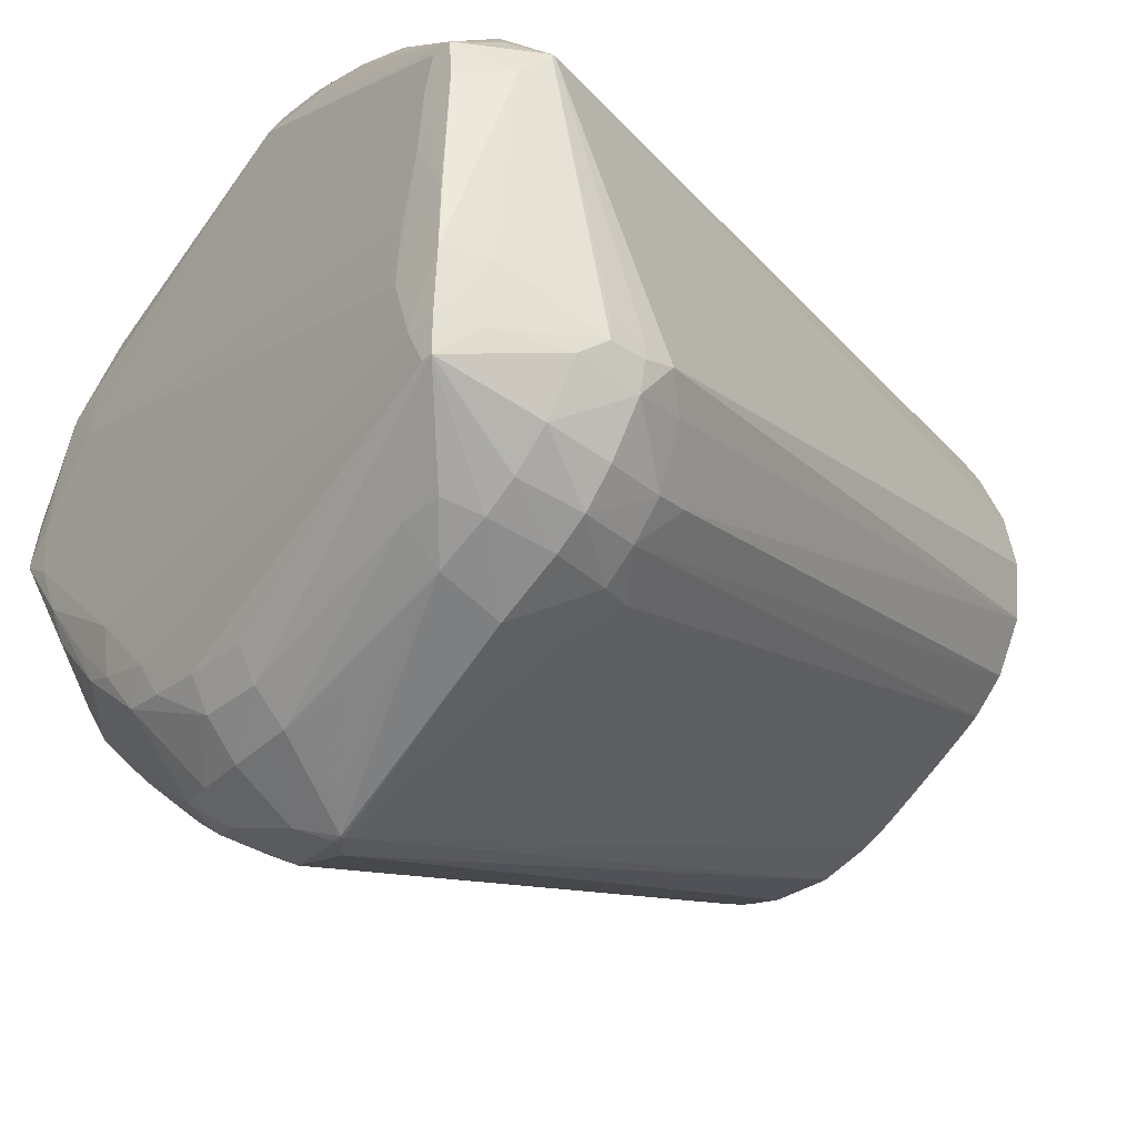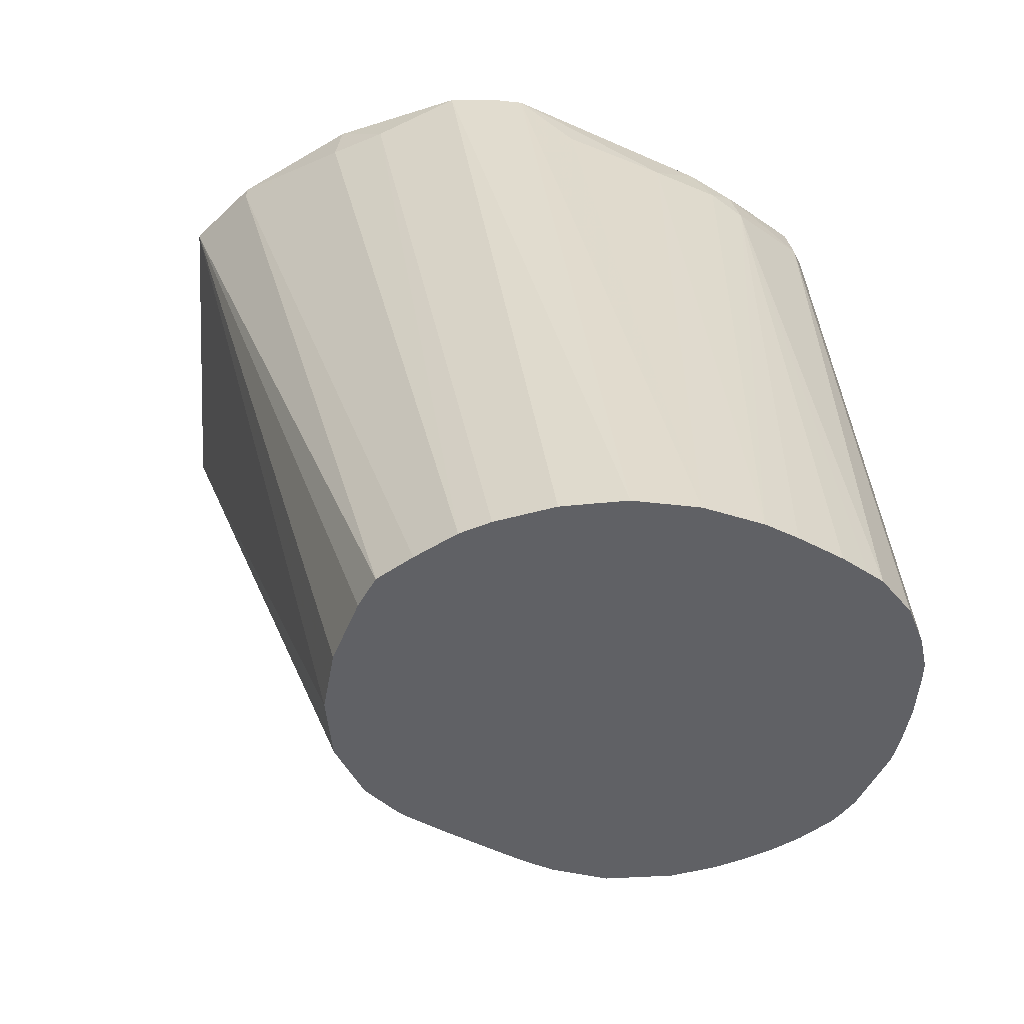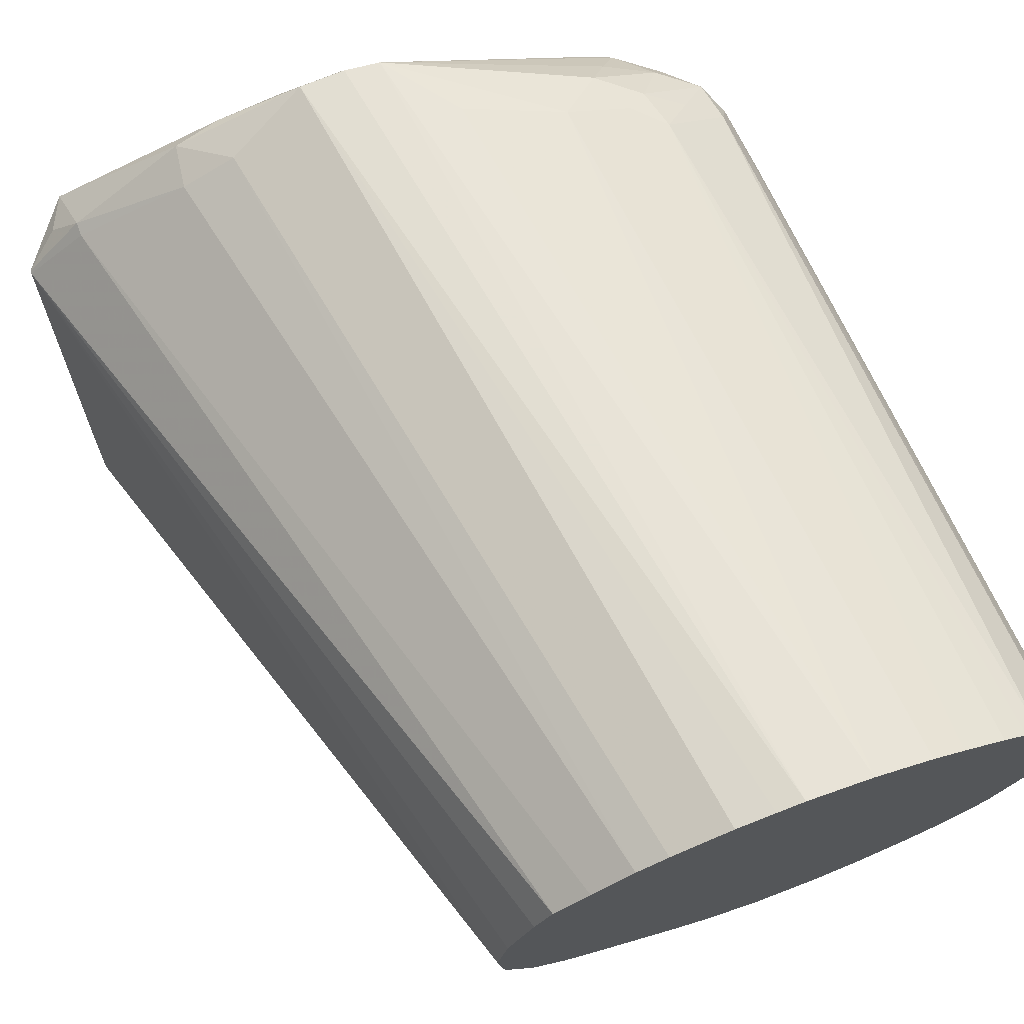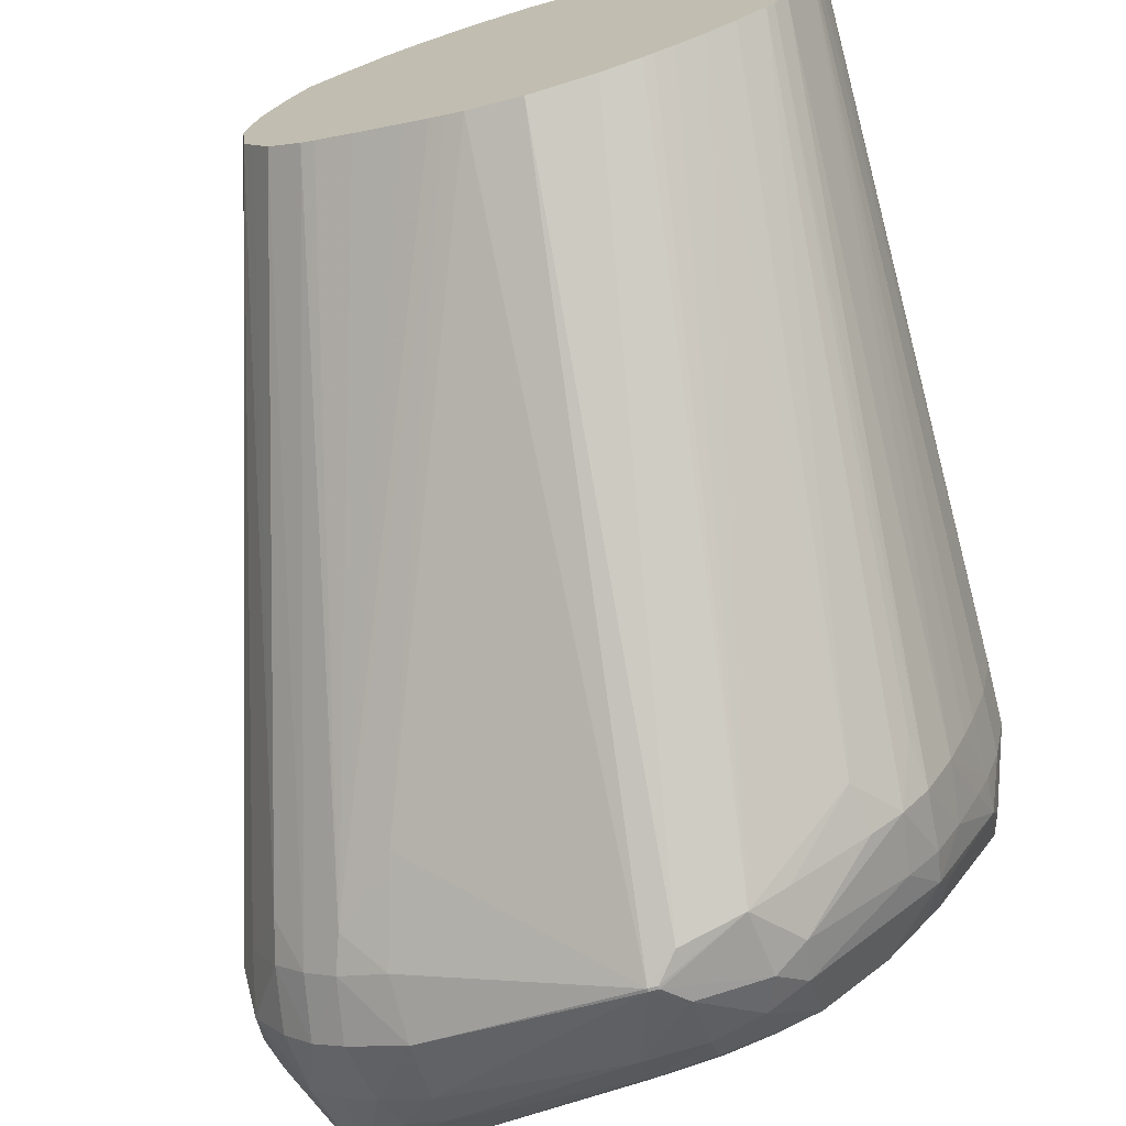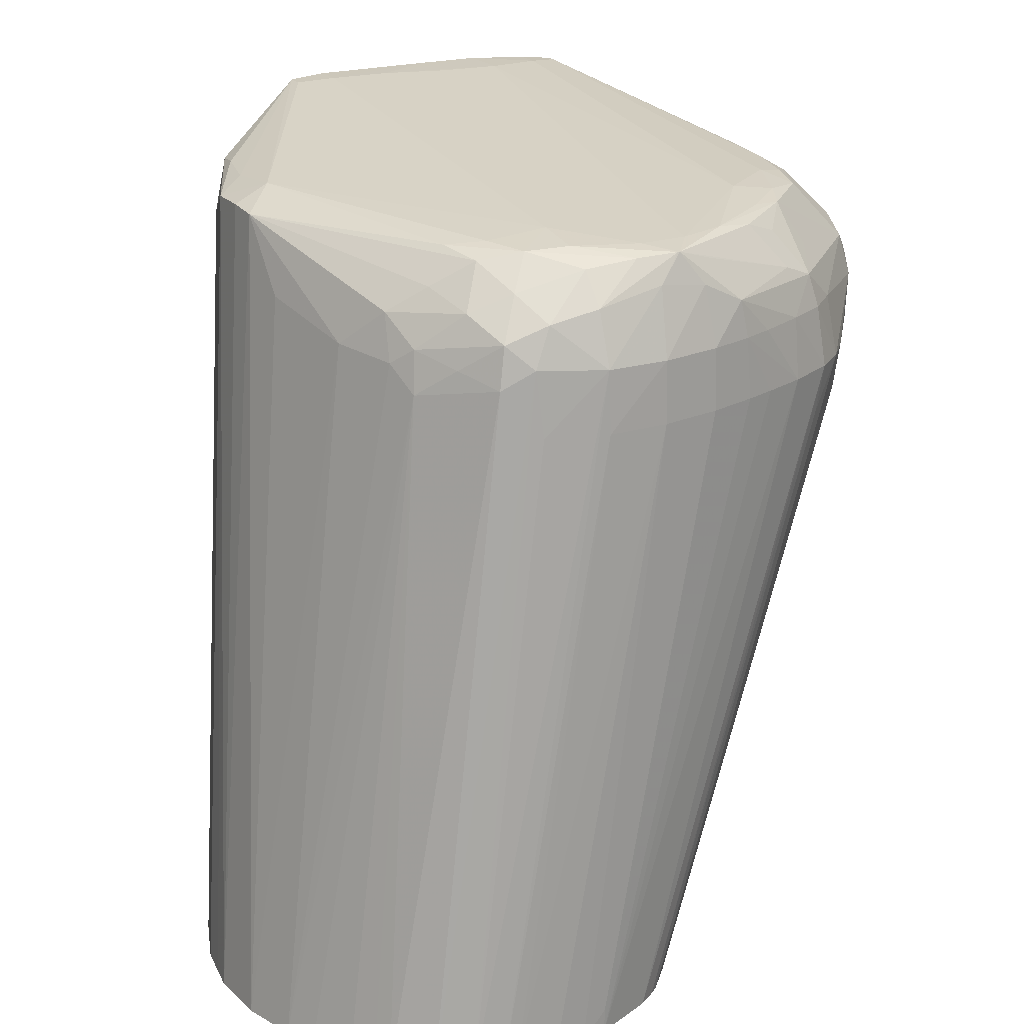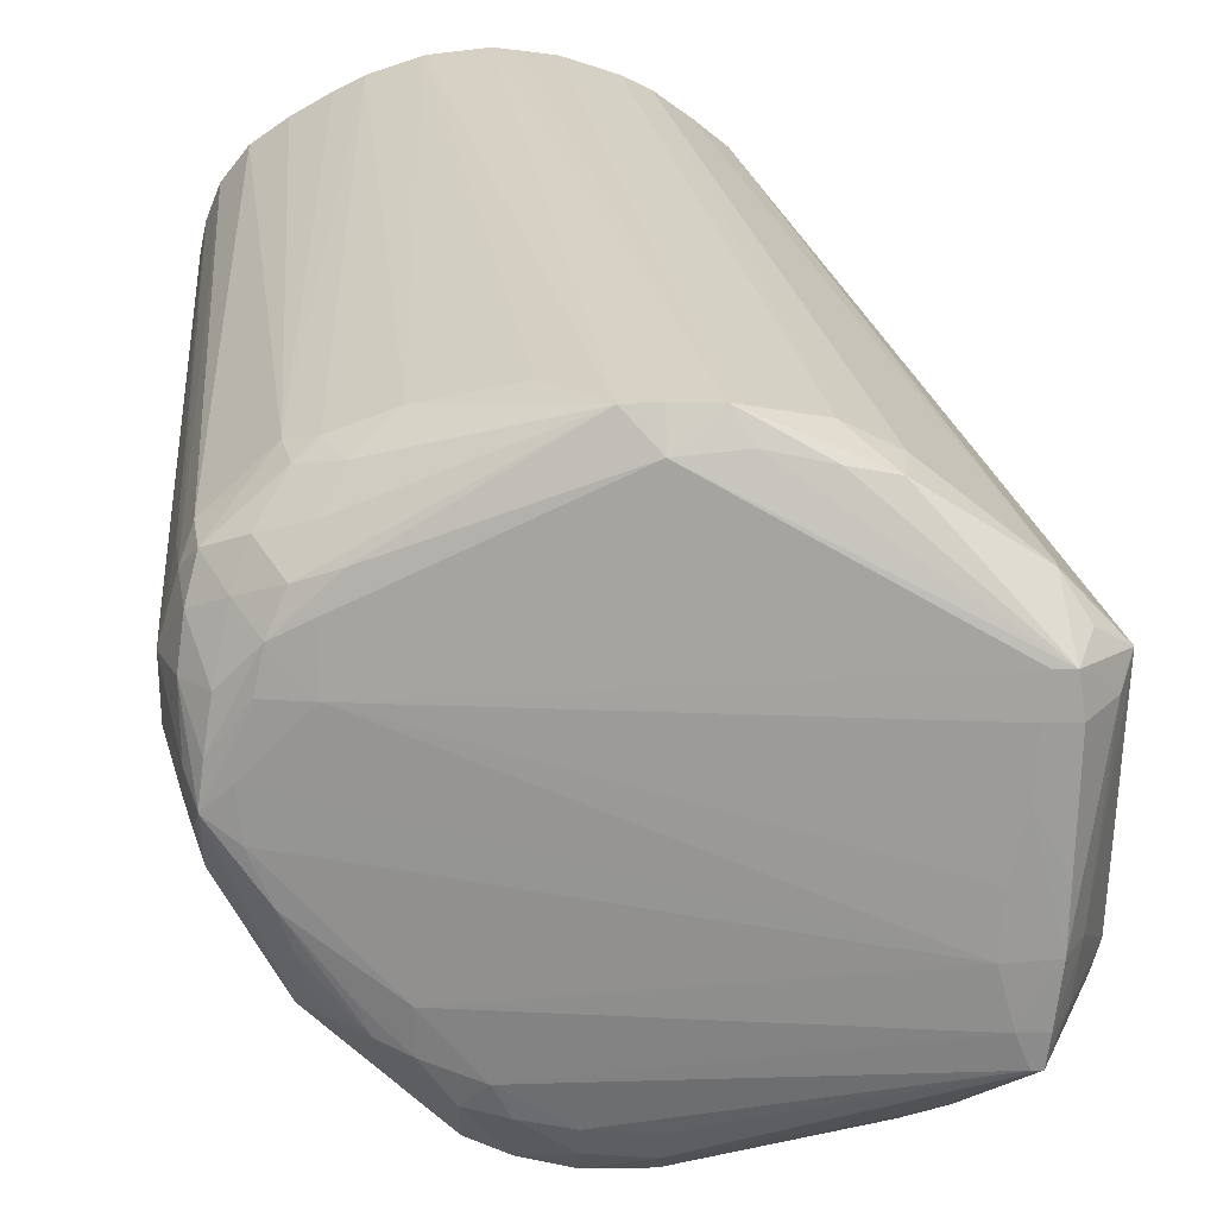
<metadata>
{"format":"obj","ext":"obj","renderer":"f3d","projection":"perspective","resolution":1024,"background":"white","views":[{"elev":-37.6,"azim":-133.4,"up":"+Z"},{"elev":-49.2,"azim":-1.0,"up":"+Y"},{"elev":72.1,"azim":-20.4,"up":"+Z"},{"elev":-70.9,"azim":16.4,"up":"+Z"},{"elev":21.0,"azim":63.1,"up":"+Y"},{"elev":20.9,"azim":178.3,"up":"+Z"}]}
</metadata>
<code>
v -0.01267 0.01211 0.01946
v -0.01323 0.01211 0.01939
v -0.01134 0.01211 0.01931
v -0.0146 0.0294 0.01738
v -0.01534 0.02946 0.01742
v -0.01629 0.02944 0.0174
v -0.014 0.01211 0.01929
v -0.01014 0.01211 0.01891
v -0.01134 0.02734 0.01677
v -0.0134 0.02789 0.01733
v -0.01043 0.02817 0.01612
v -0.009984 0.02871 0.01535
v -0.009544 0.02925 0.01449
v -0.01043 0.02941 0.0148
v -0.01534 0.02985 0.01667
v -0.01671 0.02975 0.01677
v -0.018 0.02977 0.0165
v -0.01898 0.02963 0.01628
v -0.018 0.02867 0.01689
v -0.01522 0.01211 0.01889
v -0.009486 0.01211 0.01859
v -0.009329 0.02669 0.01601
v -0.00999 0.02721 0.01623
v -0.009538 0.02758 0.01589
v -0.008934 0.02836 0.015
v -0.0086 0.02875 0.0141
v -0.009155 0.02943 0.0136
v -0.009994 0.0295 0.01403
v -0.01 0.02962 0.01267
v -0.02117 0.03074 0.01353
v -0.02158 0.03074 0.01353
v -0.02141 0.02946 0.0147
v -0.01912 0.02867 0.01635
v -0.01585 0.01211 0.01859
v -0.008597 0.01211 0.01809
v -0.007911 0.027 0.01477
v -0.008688 0.02729 0.01533
v -0.008092 0.01211 0.01774
v -0.007779 0.01211 0.01752
v -0.008045 0.02789 0.01461
v -0.008284 0.02915 0.01267
v -0.007815 0.02825 0.01372
v -0.008951 0.02948 0.01267
v -0.008114 0.02929 0.01159
v -0.02054 0.03082 0.008587
v -0.02063 0.03081 0.009912
v -0.02094 0.03081 0.01133
v -0.02104 0.03079 0.01267
v -0.008602 0.02944 0.01122
v -0.02171 0.03079 0.01267
v -0.02241 0.0299 0.01277
v -0.02268 0.02939 0.01335
v -0.02194 0.02987 0.01388
v -0.02141 0.02915 0.0147
v -0.01669 0.01211 0.01799
v -0.007661 0.0274 0.0141
v -0.007163 0.01211 0.01676
v -0.007677 0.02849 0.01267
v -0.007241 0.02734 0.01267
v -0.008 0.02934 0.0107
v -0.02088 0.03078 0.007336
v -0.02161 0.03085 0.008669
v -0.01 0.02959 0.01
v -0.008694 0.02943 0.01013
v -0.01134 0.02963 0.007336
v -0.02163 0.03084 0.01
v -0.008 0.02934 0.01066
v -0.02204 0.03 0.008669
v -0.02268 0.02939 0.01328
v -0.02272 0.02812 0.008119
v -0.02268 0.02933 0.01335
v -0.0174 0.01211 0.01741
v -0.006845 0.01211 0.01597
v -0.007489 0.026 0.014
v -0.007727 0.02877 0.01122
v -0.007266 0.02734 0.01133
v -0.006705 0.01211 0.01534
v -0.007155 0.026 0.01267
v -0.02117 0.03071 0.006624
v -0.02147 0.03078 0.007336
v -0.01254 0.02959 0.005871
v -0.009155 0.02942 0.009011
v -0.01039 0.02943 0.007336
v -0.01134 0.02947 0.006316
v -0.007837 0.02863 0.01013
v -0.007937 0.02815 0.009187
v -0.008265 0.02904 0.009773
v -0.009081 0.02834 0.007336
v -0.009437 0.02929 0.008122
v -0.02186 0.03 0.007336
v -0.02272 0.02812 0.007655
v -0.02271 0.02734 0.008099
v -0.02267 0.02666 0.008017
v -0.01849 0.01211 0.014
v -0.01828 0.01211 0.01534
v -0.01776 0.01211 0.01672
v -0.007218 0.026 0.01133
v -0.007549 0.02734 0.01
v -0.006705 0.01211 0.01502
v -0.02139 0.03071 0.006624
v -0.014 0.02952 0.004968
v -0.01534 0.02956 0.004876
v -0.01534 0.02918 0.004209
v -0.01201 0.02933 0.00534
v -0.0129 0.02944 0.005142
v -0.01064 0.02935 0.00664
v -0.009302 0.02805 0.006627
v -0.007879 0.02734 0.009036
v -0.008161 0.02734 0.00837
v -0.008669 0.02734 0.007336
v -0.009722 0.02901 0.007336
v -0.02243 0.02861 0.00726
v -0.02257 0.02734 0.00706
v -0.02271 0.02734 0.007726
v -0.02267 0.02666 0.007982
v -0.01834 0.01211 0.01267
v -0.0075 0.026 0.01
v -0.006776 0.01211 0.01401
v -0.006903 0.01211 0.01328
v -0.007027 0.01267 0.01267
v -0.007853 0.026 0.008942
v -0.01934 0.02948 0.005146
v -0.02012 0.02939 0.005272
v -0.02042 0.02867 0.005078
v -0.02109 0.02867 0.005499
v -0.02182 0.02867 0.006165
v -0.014 0.02913 0.004301
v -0.014 0.02846 0.003607
v -0.01534 0.02851 0.003635
v -0.01202 0.02799 0.00401
v -0.0129 0.02827 0.003765
v -0.01021 0.02848 0.006188
v -0.009175 0.02734 0.006445
v -0.009807 0.02734 0.005779
v -0.008107 0.026 0.008275
v -0.008494 0.026 0.007336
v -0.009056 0.026 0.006277
v -0.0219 0.02734 0.006032
v -0.02166 0.026 0.006259
v -0.02227 0.02613 0.007456
v -0.01811 0.01211 0.01223
v -0.02144 0.0252 0.006527
v -0.007044 0.01211 0.01267
v -0.01934 0.02867 0.004606
v -0.01934 0.02734 0.004264
v -0.02063 0.02734 0.00492
v -0.0213 0.02734 0.005366
v -0.01403 0.02722 0.002895
v -0.01667 0.0283 0.003834
v -0.0147 0.0267 0.002658
v -0.01522 0.02722 0.00301
v -0.01254 0.02746 0.003495
v -0.01184 0.0271 0.003824
v -0.009603 0.026 0.005611
v -0.007641 0.01211 0.01135
v -0.007915 0.01211 0.01096
v -0.009144 0.02495 0.006402
v -0.02104 0.026 0.005593
v -0.01774 0.01211 0.01153
v -0.0147 0.02663 0.002658
v -0.01934 0.026 0.004608
v -0.02037 0.026 0.005082
v -0.01449 0.0267 0.002658
v -0.01267 0.026 0.003299
v -0.01027 0.026 0.005045
v -0.01187 0.026 0.00386
v -0.008083 0.01211 0.01076
v -0.01039 0.02496 0.005129
v -0.0201 0.02525 0.005271
v -0.01703 0.01211 0.01086
v -0.01871 0.02396 0.005309
v -0.01449 0.02663 0.002658
v -0.01403 0.02611 0.00284
v -0.01267 0.01211 0.00888
v -0.01381 0.01211 0.009145
v -0.009259 0.01211 0.009843
v -0.009856 0.01211 0.009531
v -0.01026 0.01211 0.00934
v -0.01048 0.01211 0.009253
v -0.01129 0.01211 0.009
v -0.008677 0.01211 0.01024
v -0.01419 0.01211 0.009307
v -0.01447 0.01211 0.009434
v -0.01496 0.01211 0.009689
v -0.01599 0.01211 0.01025
v -0.01676 0.01211 0.01069
f 103 127 128
f 100 125 126
f 100 126 112
f 101 103 102
f 101 127 103
f 103 129 122
f 100 124 125
f 101 105 127
f 103 128 129
f 97 118 119
f 100 122 123
f 100 103 122
f 98 121 108
f 98 117 121
f 97 120 117
f 97 119 120
f 104 127 105
f 97 99 118
f 94 115 116
f 100 123 124
f 104 106 130
f 113 139 140
f 104 131 127
f 113 126 138
f 93 115 94
f 113 115 114
f 113 140 115
f 113 138 139
f 112 126 113
f 110 137 133
f 110 136 137
f 109 136 110
f 108 136 109
f 108 135 136
f 108 121 135
f 107 134 130
f 107 133 134
f 107 110 133
f 107 130 132
f 106 132 130
f 106 107 132
f 106 111 107
f 104 130 131
f 92 115 93
f 71 92 93
f 91 113 114
f 79 81 101
f 78 99 97
f 77 99 78
f 76 98 85
f 76 117 98
f 76 97 117
f 173 180 174
f 76 78 97
f 75 76 85
f 71 96 72
f 71 95 96
f 71 94 95
f 71 93 94
f 70 92 71
f 70 114 92
f 70 91 114
f 68 80 90
f 68 91 69
f 115 140 116
f 79 101 102
f 79 102 103
f 79 103 100
f 80 100 90
f 91 112 113
f 90 112 91
f 90 100 112
f 89 107 111
f 89 111 106
f 88 107 89
f 86 110 107
f 86 109 110
f 86 108 109
f 92 114 115
f 86 98 108
f 86 107 88
f 85 98 86
f 84 106 104
f 83 106 84
f 82 106 83
f 82 89 106
f 81 105 101
f 81 104 105
f 81 84 104
f 86 88 87
f 116 140 142
f 165 168 166
f 117 120 143
f 160 173 174
f 160 172 173
f 160 171 161
f 158 170 159
f 158 169 170
f 158 162 169
f 156 167 157
f 154 168 165
f 154 167 168
f 154 157 167
f 153 166 164
f 153 165 166
f 153 154 165
f 152 164 163
f 152 153 164
f 150 172 160
f 150 163 172
f 148 163 150
f 148 152 163
f 160 174 175
f 147 162 158
f 160 175 171
f 161 169 162
f 68 90 91
f 171 175 182
f 169 186 170
f 169 185 186
f 169 184 185
f 169 183 184
f 169 182 183
f 169 171 182
f 168 181 176
f 167 181 168
f 164 180 173
f 164 179 180
f 164 178 179
f 164 177 178
f 164 176 177
f 164 168 176
f 164 166 168
f 164 173 172
f 163 164 172
f 161 171 169
f 146 162 147
f 145 162 146
f 145 161 162
f 129 151 149
f 129 150 151
f 129 148 150
f 129 149 144
f 128 148 129
f 128 131 148
f 127 131 128
f 126 147 138
f 125 147 126
f 125 146 147
f 124 146 125
f 124 145 146
f 124 144 145
f 123 144 124
f 122 144 123
f 122 129 144
f 121 143 135
f 119 143 120
f 117 143 121
f 130 152 131
f 130 134 153
f 130 153 152
f 131 152 148
f 145 160 161
f 145 150 160
f 144 150 145
f 144 151 150
f 144 149 151
f 142 158 159
f 141 142 159
f 139 142 140
f 139 158 142
f 116 142 141
f 139 147 158
f 137 157 154
f 137 156 157
f 137 155 156
f 136 155 137
f 136 143 155
f 135 143 136
f 134 154 153
f 133 154 134
f 133 137 154
f 138 147 139
f 67 89 82
f 61 100 80
f 67 87 88
f 8 22 23
f 8 21 22
f 7 19 20
f 6 19 7
f 6 18 19
f 6 17 18
f 6 16 17
f 6 15 16
f 5 15 6
f 4 15 5
f 4 14 15
f 4 13 14
f 4 12 13
f 4 11 12
f 4 9 11
f 4 10 9
f 3 10 4
f 3 9 10
f 3 8 9
f 8 23 9
f 2 6 7
f 9 23 11
f 11 25 12
f 21 35 22
f 19 34 20
f 19 33 34
f 18 33 19
f 18 32 33
f 18 31 32
f 17 31 18
f 16 31 17
f 15 28 29
f 15 31 16
f 15 30 31
f 15 29 30
f 14 28 15
f 14 27 28
f 13 25 26
f 13 27 14
f 13 26 27
f 12 25 13
f 11 23 24
f 11 24 25
f 22 36 37
f 1 6 2
f 1 4 5
f 1 182 175
f 1 183 182
f 1 184 183
f 1 185 184
f 1 186 185
f 1 170 186
f 1 159 170
f 1 141 159
f 1 116 141
f 1 94 116
f 1 95 94
f 1 96 95
f 1 72 96
f 1 55 72
f 1 34 55
f 1 20 34
f 1 7 20
f 1 2 7
f 67 88 89
f 1 175 174
f 1 5 6
f 1 174 180
f 1 179 178
f 1 3 4
f 1 8 3
f 1 21 8
f 1 35 21
f 1 38 35
f 1 39 38
f 1 57 39
f 1 73 57
f 1 77 73
f 1 99 77
f 1 118 99
f 1 119 118
f 1 155 143
f 1 156 155
f 1 167 156
f 1 181 167
f 1 176 181
f 1 177 176
f 1 178 177
f 1 180 179
f 22 37 24
f 1 143 119
f 22 35 38
f 56 57 73
f 54 72 55
f 54 71 72
f 52 70 71
f 52 91 70
f 52 69 91
f 51 69 52
f 51 68 69
f 51 62 68
f 50 62 51
f 50 66 62
f 49 64 63
f 49 67 64
f 49 60 67
f 48 66 50
f 47 66 48
f 47 62 66
f 45 65 61
f 45 64 65
f 56 73 74
f 45 63 64
f 56 74 59
f 58 59 75
f 22 24 23
f 67 86 87
f 67 85 86
f 67 75 85
f 65 84 81
f 65 83 84
f 65 82 83
f 64 82 65
f 64 67 82
f 62 80 68
f 61 81 79
f 61 65 81
f 61 80 62
f 61 79 100
f 60 75 67
f 59 78 76
f 59 73 77
f 59 74 73
f 59 76 75
f 58 75 60
f 45 49 63
f 59 77 78
f 45 62 47
f 30 50 31
f 30 48 50
f 29 49 45
f 29 43 49
f 29 48 30
f 29 47 48
f 29 46 47
f 29 45 46
f 27 44 43
f 31 50 51
f 27 41 44
f 26 42 41
f 26 40 42
f 26 41 27
f 25 40 26
f 24 37 40
f 24 40 25
f 22 39 36
f 45 47 46
f 22 38 39
f 27 43 29
f 31 51 52
f 27 29 28
f 31 53 32
f 45 61 62
f 44 58 60
f 31 52 53
f 43 60 49
f 43 44 60
f 42 59 58
f 42 56 59
f 41 42 58
f 40 56 42
f 36 57 56
f 41 58 44
f 36 40 37
f 36 56 40
f 32 52 71
f 34 54 55
f 33 54 34
f 32 53 52
f 32 71 54
f 36 39 57
f 32 54 33

</code>
